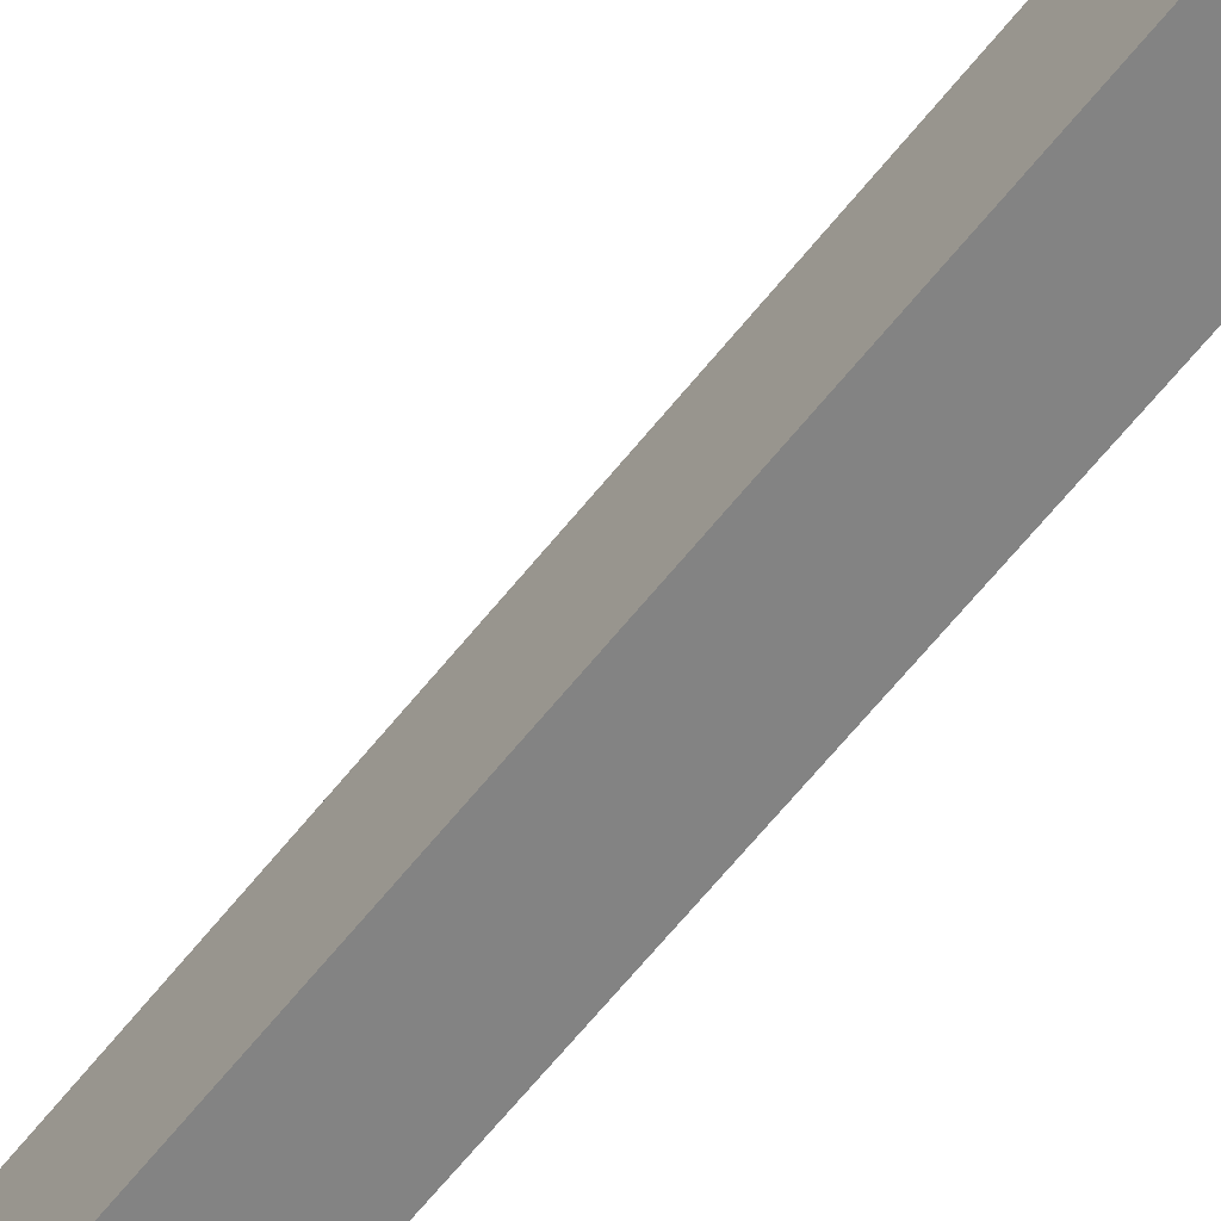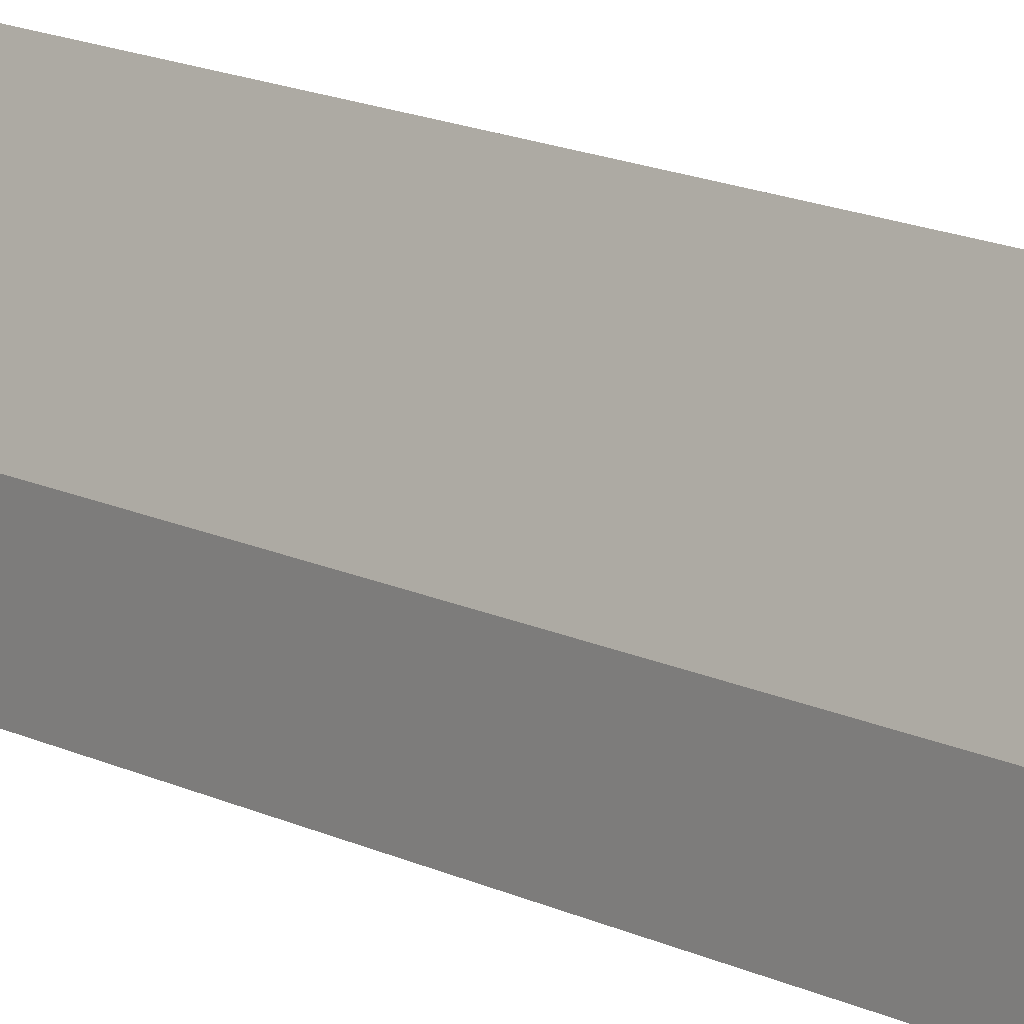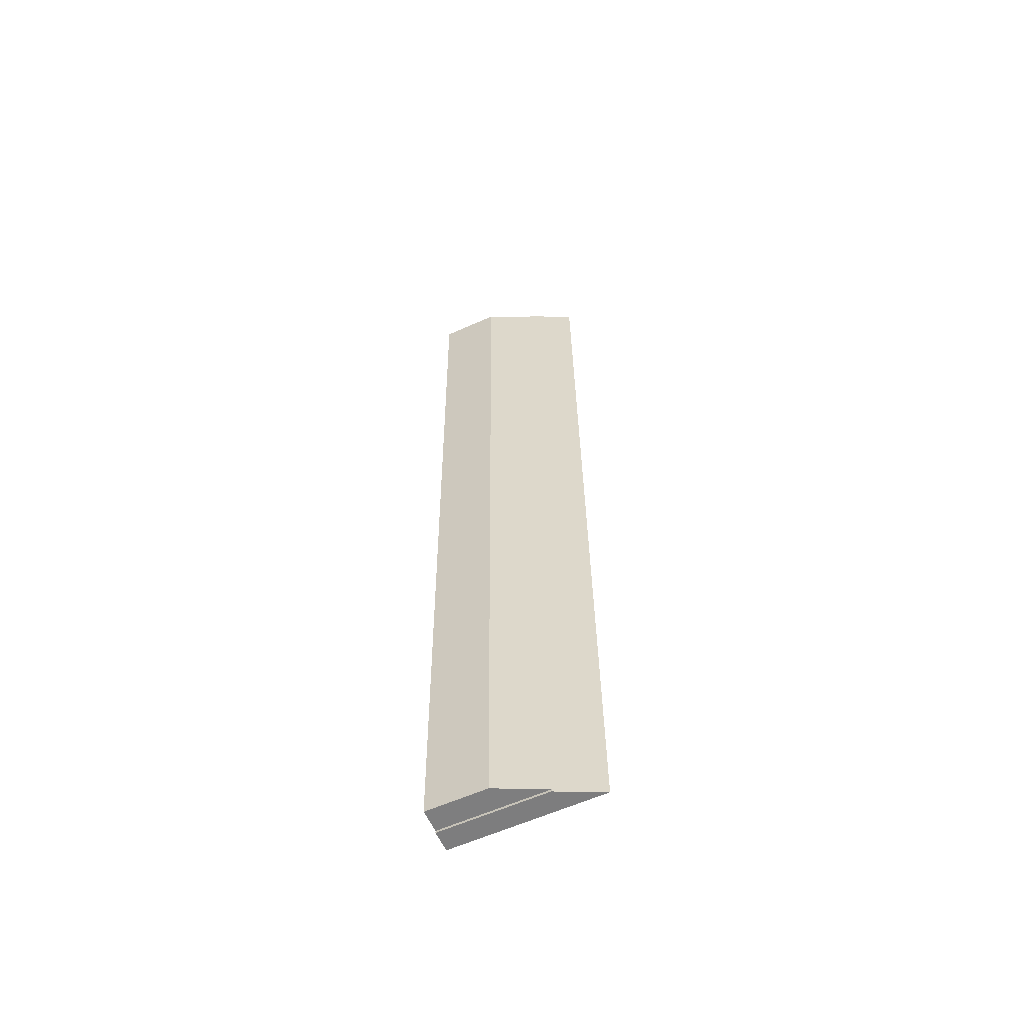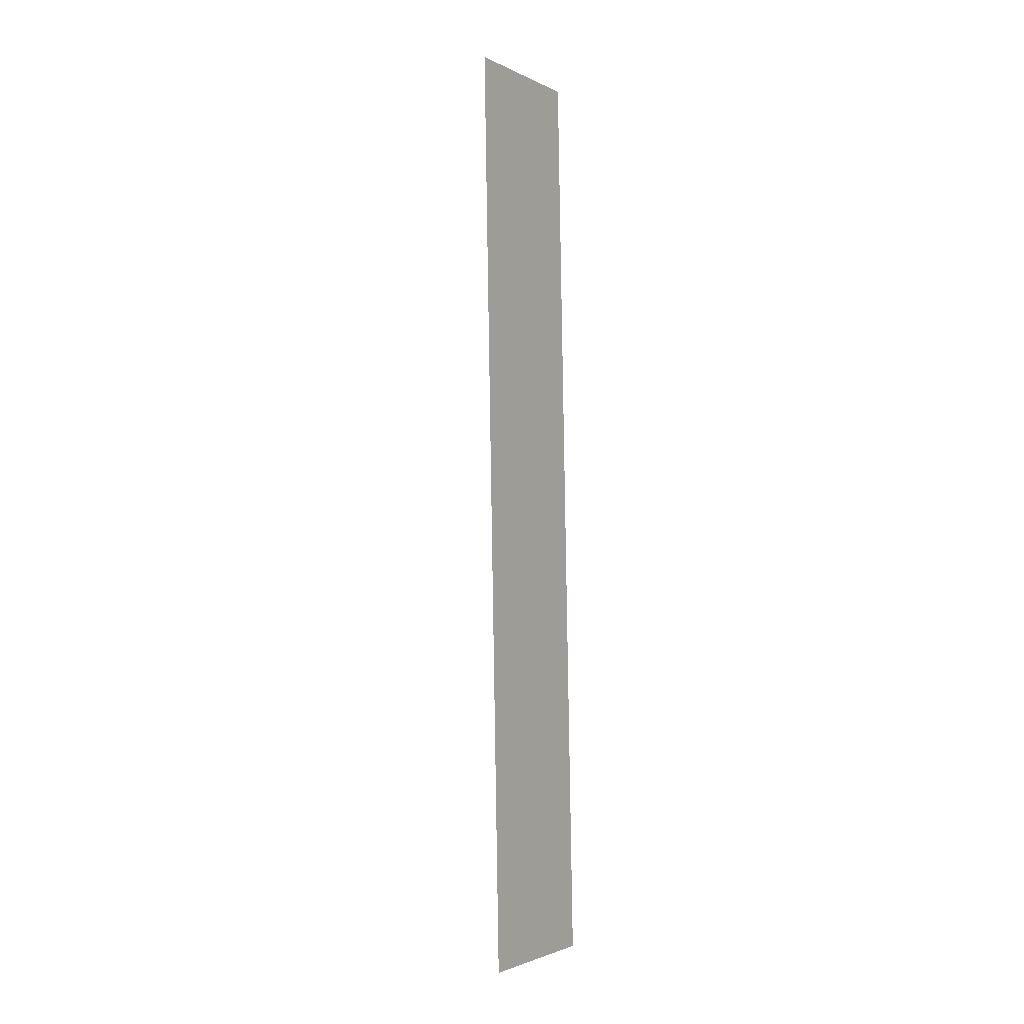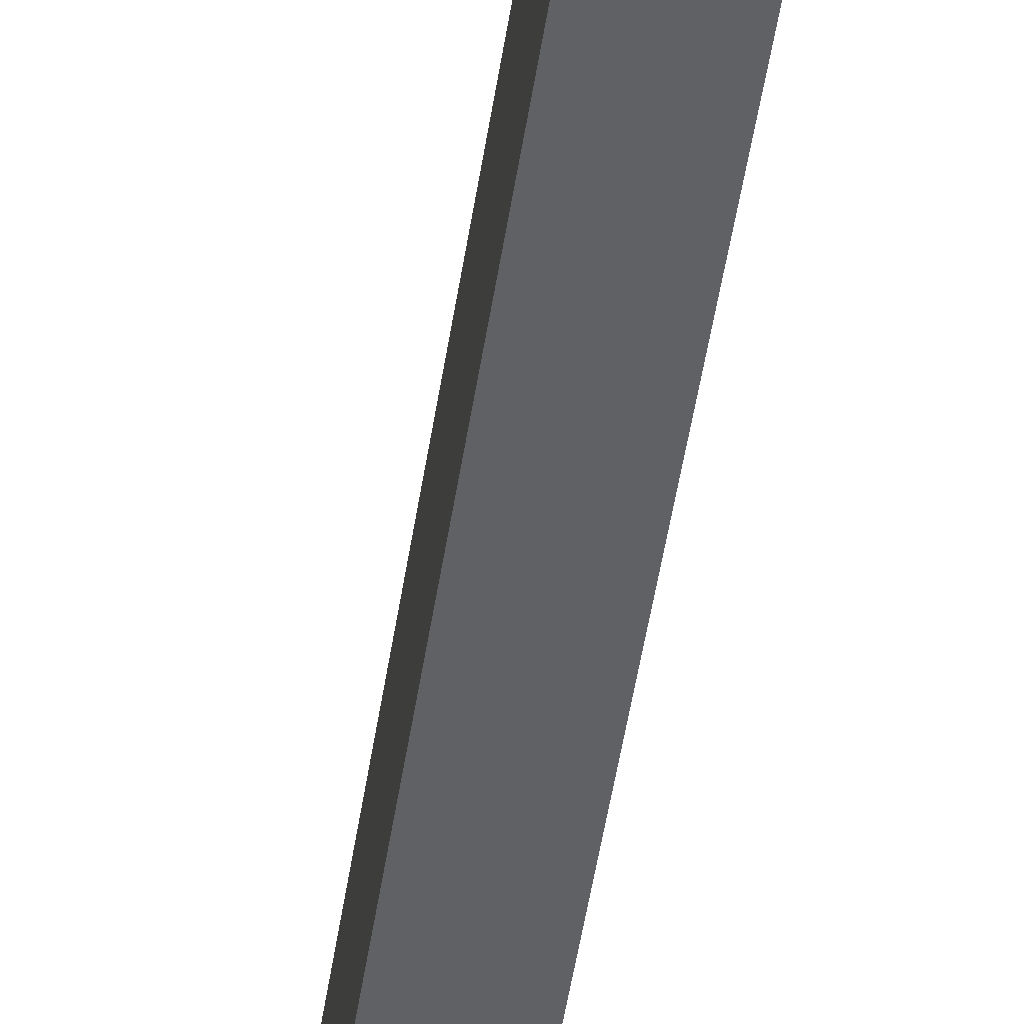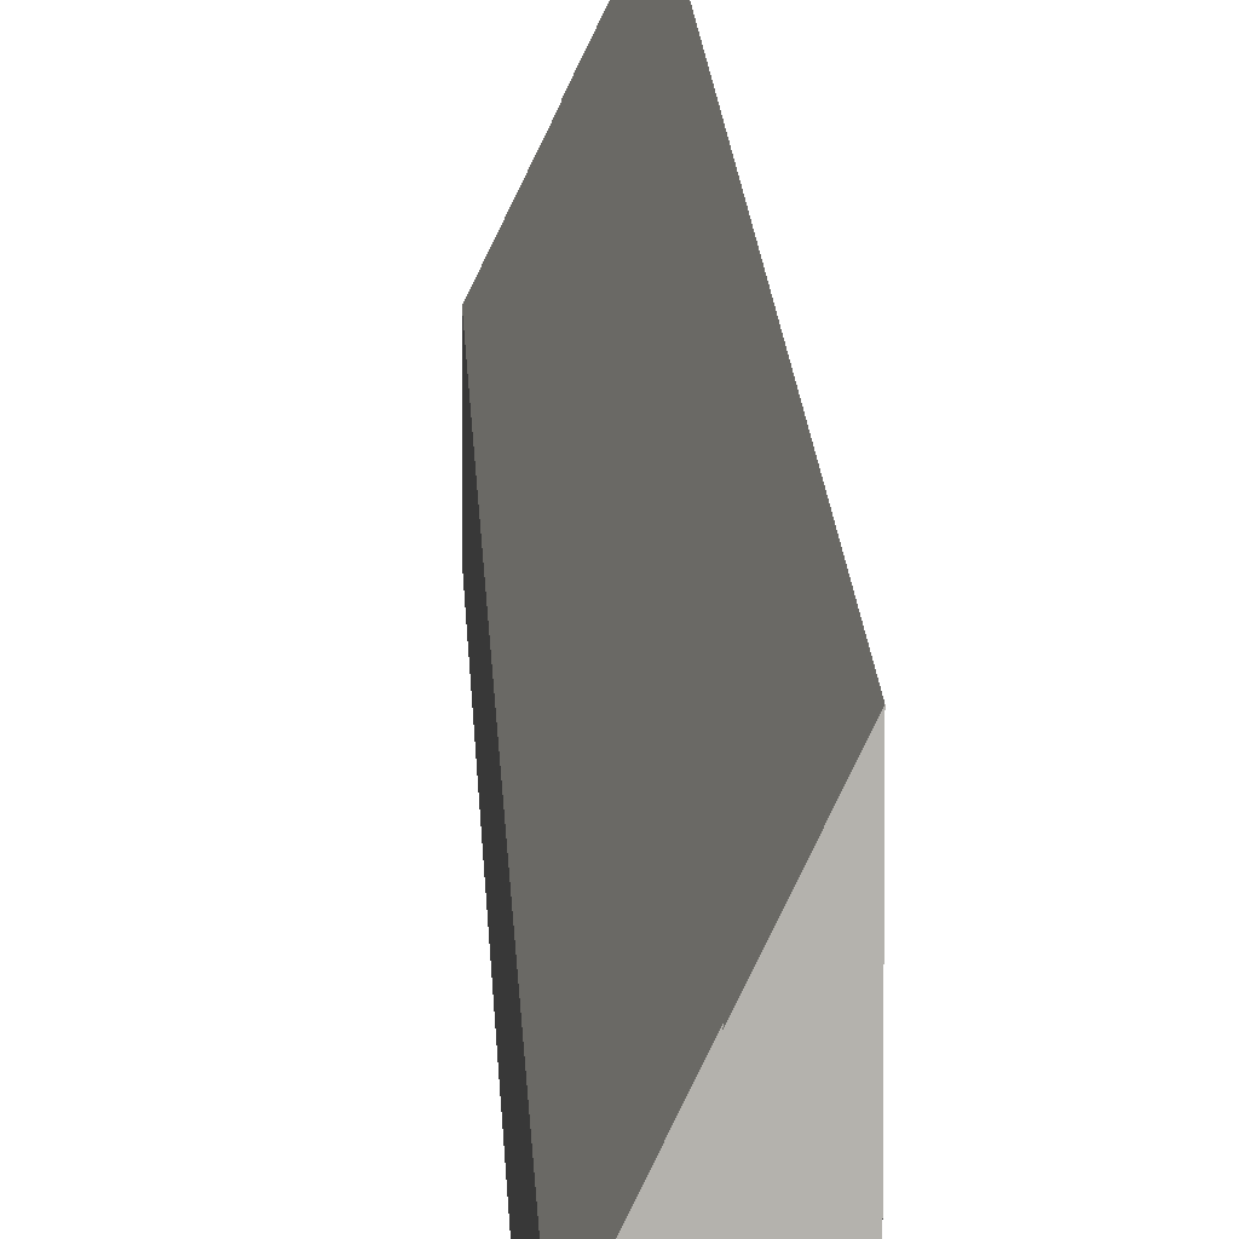
<metadata>
{"format":"obj","ext":"obj","renderer":"f3d","projection":"perspective","resolution":1024,"background":"white","views":[{"elev":-61.0,"azim":143.3,"up":"+Y"},{"elev":13.1,"azim":141.3,"up":"+Y"},{"elev":-59.8,"azim":114.7,"up":"+Z"},{"elev":-2.2,"azim":-148.3,"up":"+Z"},{"elev":-46.8,"azim":172.9,"up":"+Y"},{"elev":10.5,"azim":179.5,"up":"+Y"}]}
</metadata>
<code>
v  0 10.54 6.453e-16
v  1.476 7.503 0.181
v  1.489 7.469 -0.017
v  1.231 10.54 65.45
v  3.079 4.199 0.169
v  2.763 7.372 65.22
v  2.761 7.384 65.44
v  4.308 4.187 65.21
v  2.761 -4.007e-15 65.44
v  2.763 -3.994e-15 65.22
v  3.079 -1.035e-17 0.169
v  4.308 -3.993e-15 65.21
v  1.476 -1.108e-17 0.181
v  1.489 1.041e-18 -0.017
v  1.231 -4.008e-15 65.45
v  0 0 0
g defaultobject
f 1 2 3
f 2 1 4
f 2 4 5
f 5 4 6
f 6 4 7
f 8 5 6
f 9 6 7
f 6 9 10
f 8 11 5
f 11 8 12
f 13 3 2
f 3 13 14
f 10 8 6
f 8 10 12
f 15 7 4
f 7 15 9
f 5 13 2
f 13 5 11
f 3 16 1
f 16 3 14
f 16 4 1
f 4 16 15
f 12 10 11
f 16 13 15
f 13 16 14
f 15 13 11
f 15 11 10
f 15 10 9

</code>
